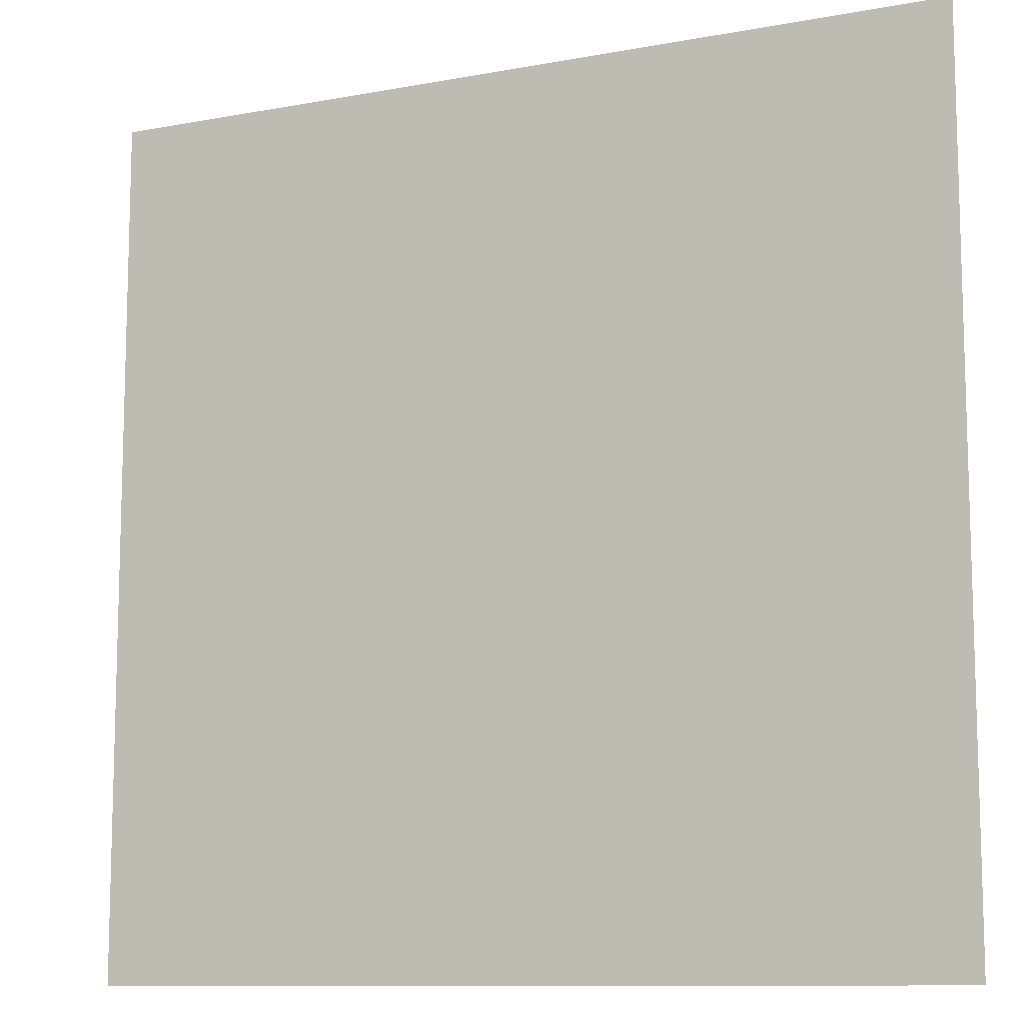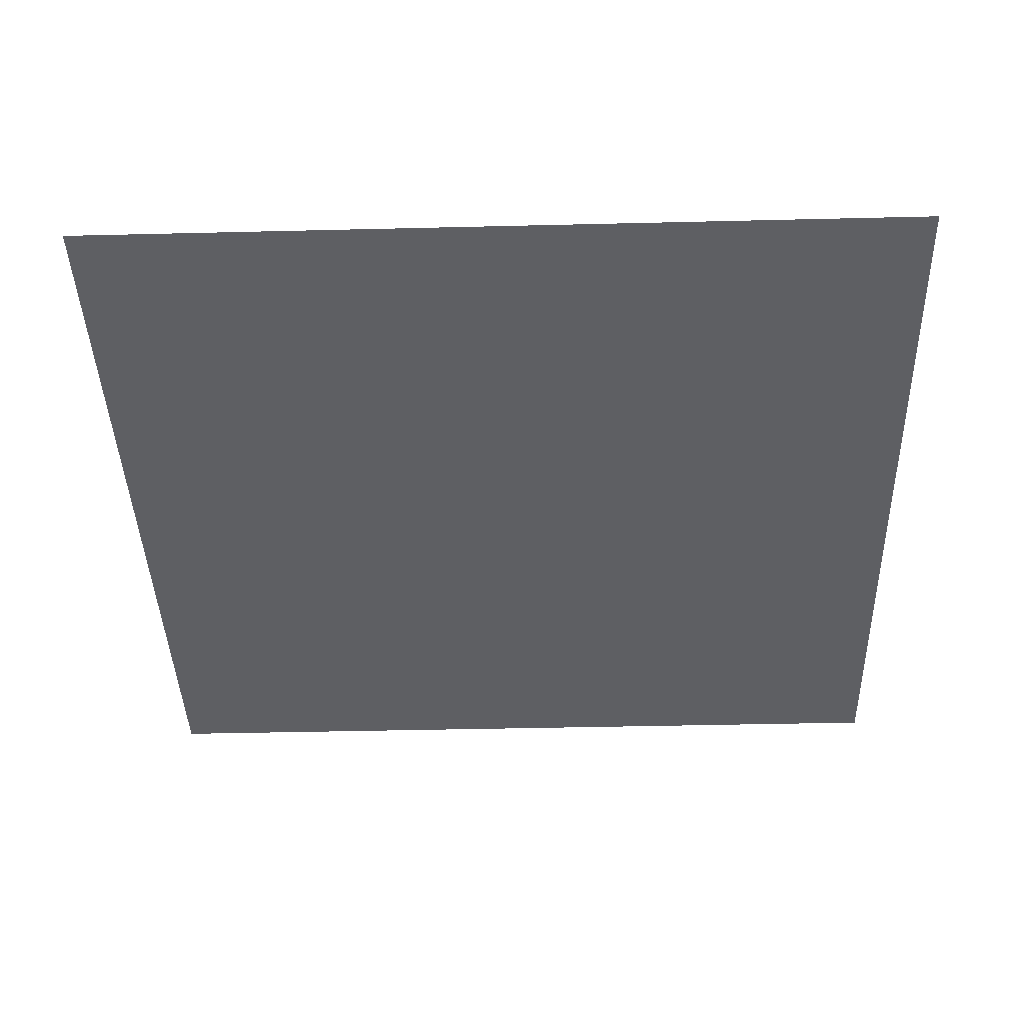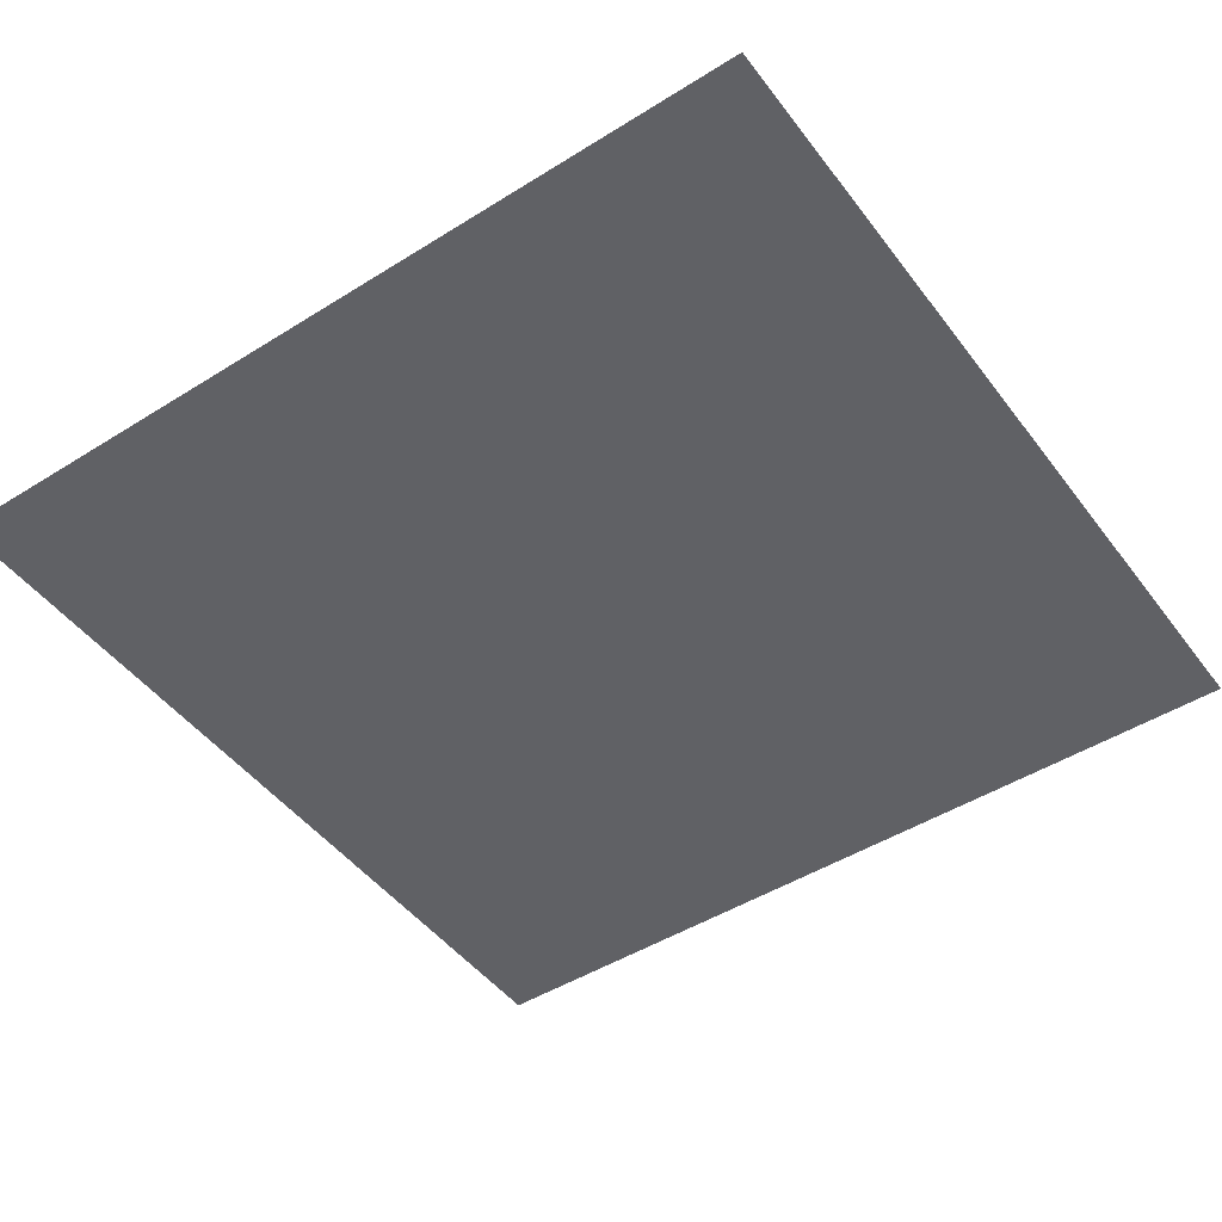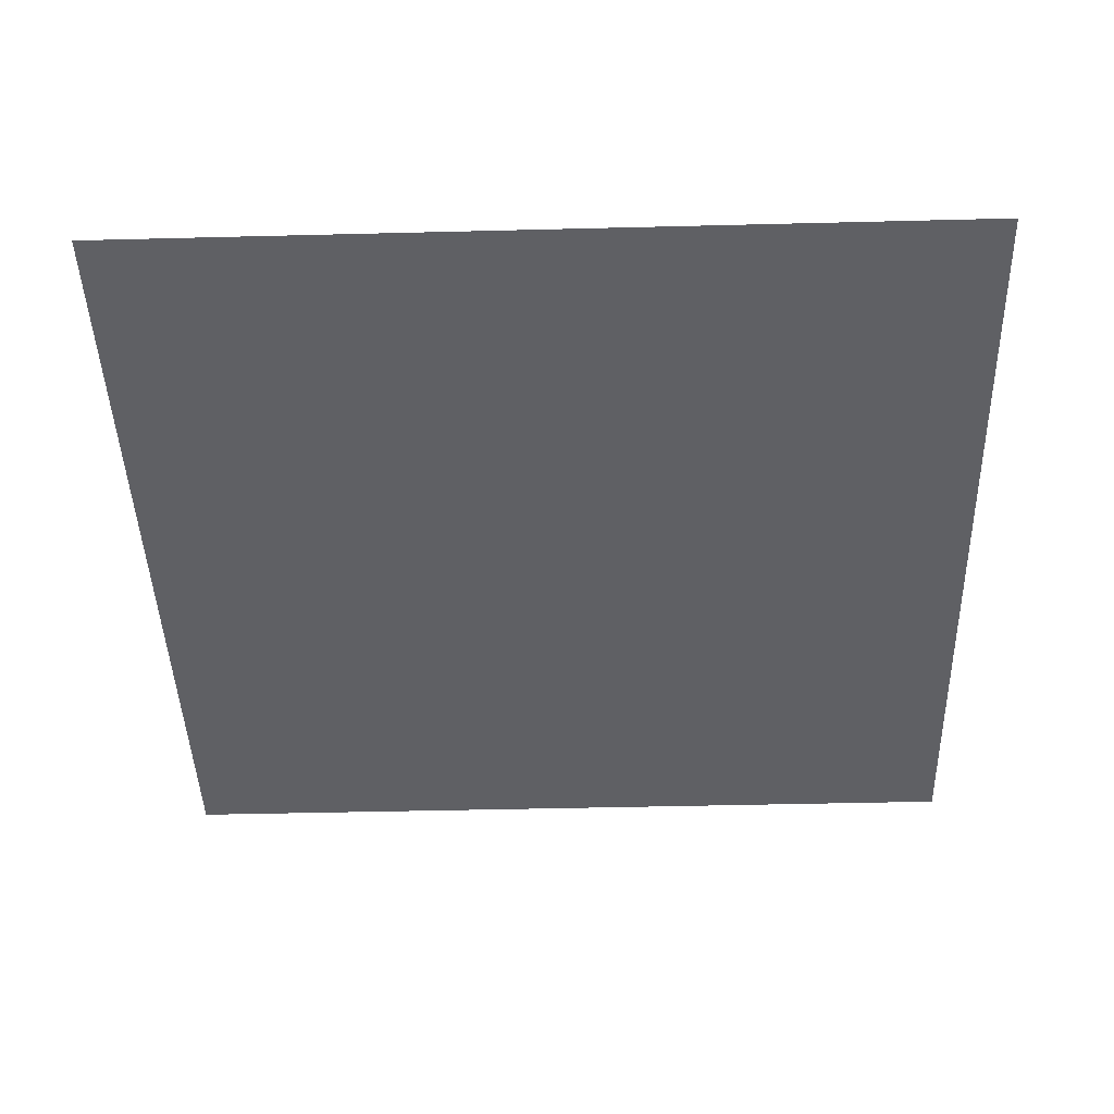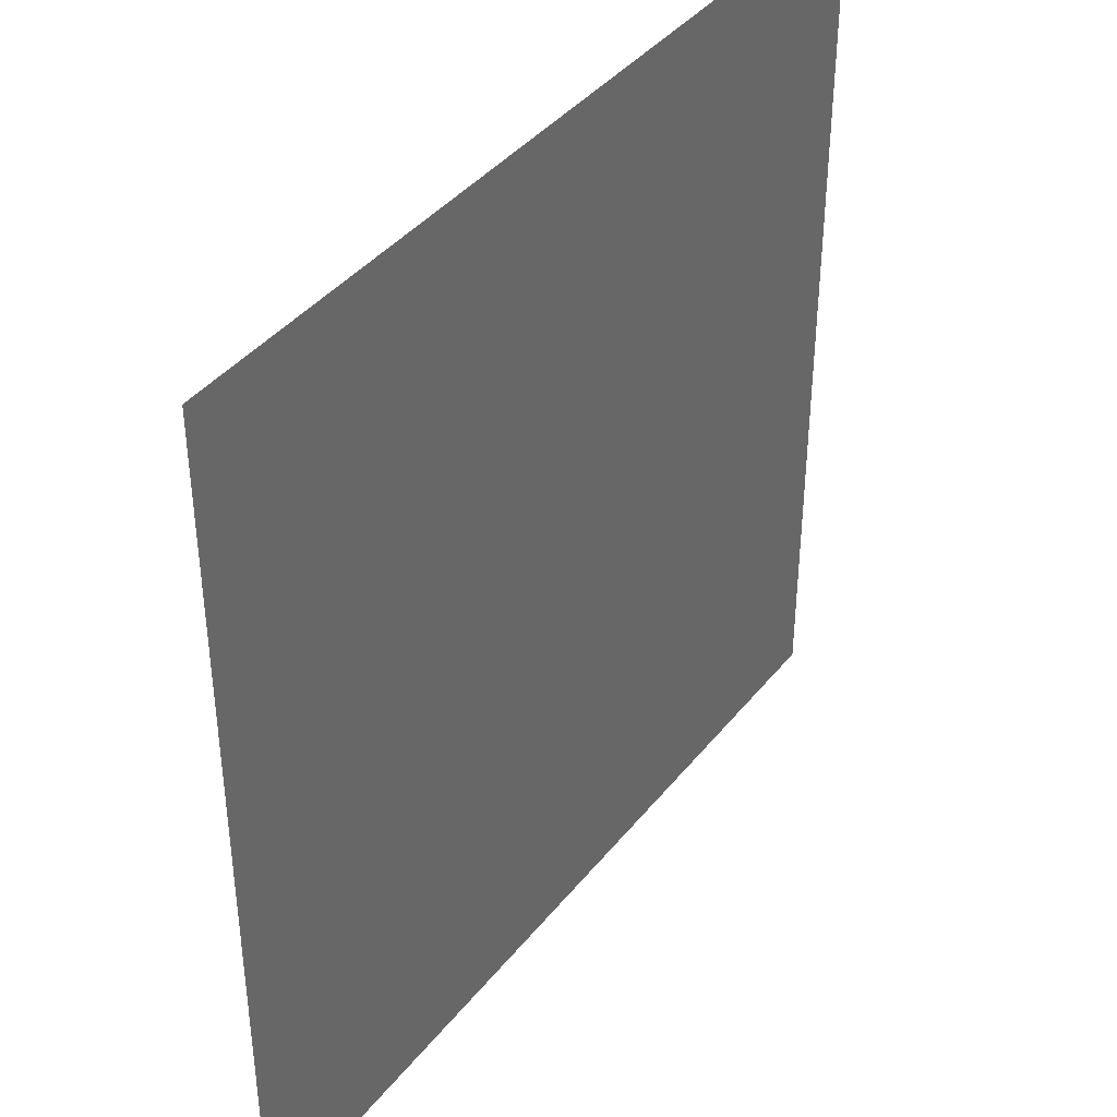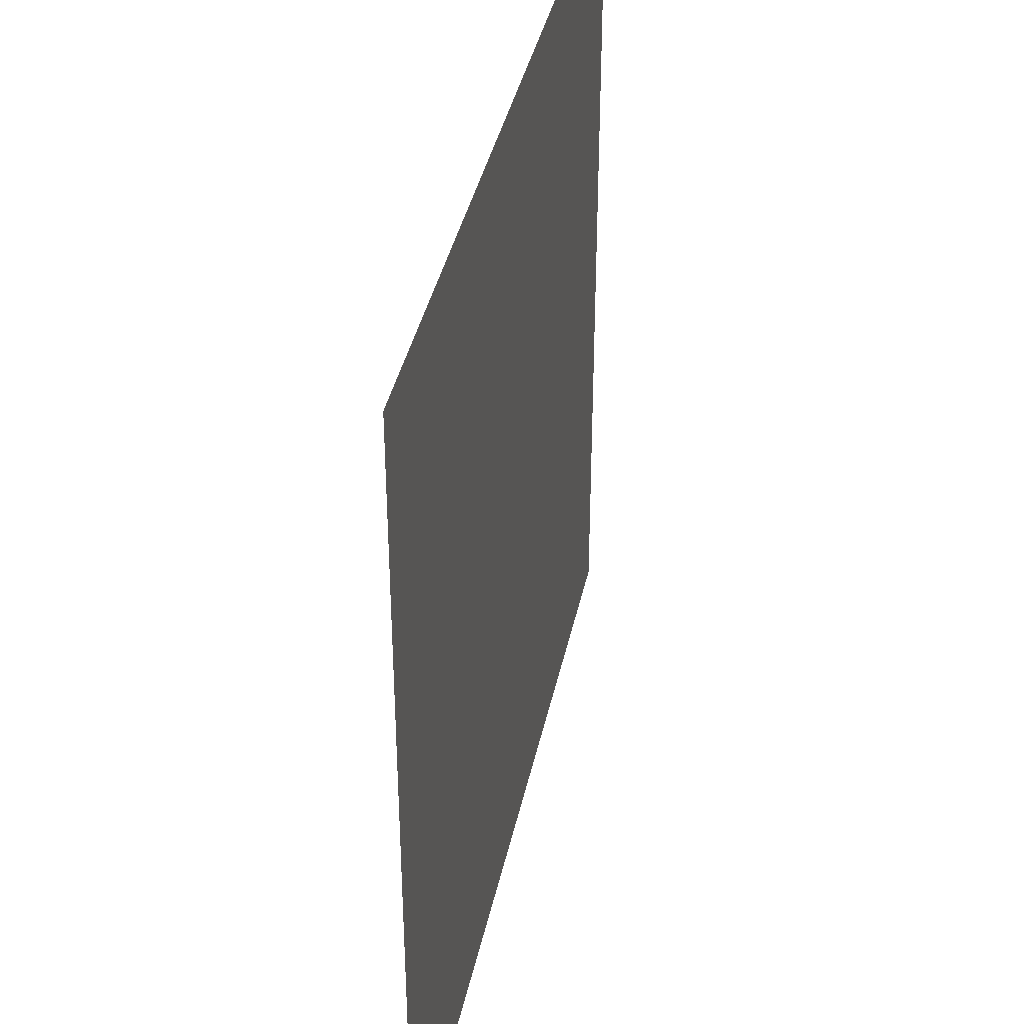
<metadata>
{"format":"obj","ext":"obj","renderer":"f3d","projection":"perspective","resolution":1024,"background":"white","views":[{"elev":-10.6,"azim":-154.9,"up":"+Z"},{"elev":-40.7,"azim":91.7,"up":"+Y"},{"elev":-47.4,"azim":125.2,"up":"+Y"},{"elev":-43.8,"azim":91.7,"up":"+Y"},{"elev":40.2,"azim":-55.4,"up":"+Z"},{"elev":39.0,"azim":-78.1,"up":"+Z"}]}
</metadata>
<code>
g
v -0.5 0 -0.5
v -0.3889 0 -0.5
v -0.2778 0 -0.5
v -0.1667 0 -0.5
v -0.05556 0 -0.5
v 0.05556 0 -0.5
v 0.1667 0 -0.5
v 0.2778 0 -0.5
v 0.3889 0 -0.5
v 0.5 0 -0.5
v -0.5 0 -0.3889
v -0.3889 0 -0.3889
v -0.2778 0 -0.3889
v -0.1667 0 -0.3889
v -0.05556 0 -0.3889
v 0.05556 0 -0.3889
v 0.1667 0 -0.3889
v 0.2778 0 -0.3889
v 0.3889 0 -0.3889
v 0.5 0 -0.3889
v -0.5 0 -0.2778
v -0.3889 0 -0.2778
v -0.2778 0 -0.2778
v -0.1667 0 -0.2778
v -0.05556 0 -0.2778
v 0.05556 0 -0.2778
v 0.1667 0 -0.2778
v 0.2778 0 -0.2778
v 0.3889 0 -0.2778
v 0.5 0 -0.2778
v -0.5 0 -0.1667
v -0.3889 0 -0.1667
v -0.2778 0 -0.1667
v -0.1667 0 -0.1667
v -0.05556 0 -0.1667
v 0.05556 0 -0.1667
v 0.1667 0 -0.1667
v 0.2778 0 -0.1667
v 0.3889 0 -0.1667
v 0.5 0 -0.1667
v -0.5 0 -0.05556
v -0.3889 0 -0.05556
v -0.2778 0 -0.05556
v -0.1667 0 -0.05556
v -0.05556 0 -0.05556
v 0.05556 0 -0.05556
v 0.1667 0 -0.05556
v 0.2778 0 -0.05556
v 0.3889 0 -0.05556
v 0.5 0 -0.05556
v -0.5 0 0.05556
v -0.3889 0 0.05556
v -0.2778 0 0.05556
v -0.1667 0 0.05556
v -0.05556 0 0.05556
v 0.05556 0 0.05556
v 0.1667 0 0.05556
v 0.2778 0 0.05556
v 0.3889 0 0.05556
v 0.5 0 0.05556
v -0.5 0 0.1667
v -0.3889 0 0.1667
v -0.2778 0 0.1667
v -0.1667 0 0.1667
v -0.05556 0 0.1667
v 0.05556 0 0.1667
v 0.1667 0 0.1667
v 0.2778 0 0.1667
v 0.3889 0 0.1667
v 0.5 0 0.1667
v -0.5 0 0.2778
v -0.3889 0 0.2778
v -0.2778 0 0.2778
v -0.1667 0 0.2778
v -0.05556 0 0.2778
v 0.05556 0 0.2778
v 0.1667 0 0.2778
v 0.2778 0 0.2778
v 0.3889 0 0.2778
v 0.5 0 0.2778
v -0.5 0 0.3889
v -0.3889 0 0.3889
v -0.2778 0 0.3889
v -0.1667 0 0.3889
v -0.05556 0 0.3889
v 0.05556 0 0.3889
v 0.1667 0 0.3889
v 0.2778 0 0.3889
v 0.3889 0 0.3889
v 0.5 0 0.3889
v -0.5 0 0.5
v -0.3889 0 0.5
v -0.2778 0 0.5
v -0.1667 0 0.5
v -0.05556 0 0.5
v 0.05556 0 0.5
v 0.1667 0 0.5
v 0.2778 0 0.5
v 0.3889 0 0.5
v 0.5 0 0.5
g
f 1 12 2
f 1 11 12
f 2 12 3
f 3 12 13
f 3 14 4
f 3 13 14
f 4 14 5
f 5 14 15
f 5 16 6
f 5 15 16
f 6 16 7
f 7 16 17
f 7 18 8
f 7 17 18
f 8 18 9
f 9 18 19
f 9 20 10
f 9 19 20
f 11 21 12
f 12 21 22
f 12 23 13
f 12 22 23
f 13 23 14
f 14 23 24
f 14 25 15
f 14 24 25
f 15 25 16
f 16 25 26
f 16 27 17
f 16 26 27
f 17 27 18
f 18 27 28
f 18 29 19
f 18 28 29
f 19 29 20
f 20 29 30
f 21 32 22
f 21 31 32
f 22 32 23
f 23 32 33
f 23 34 24
f 23 33 34
f 24 34 25
f 25 34 35
f 25 36 26
f 25 35 36
f 26 36 27
f 27 36 37
f 27 38 28
f 27 37 38
f 28 38 29
f 29 38 39
f 29 40 30
f 29 39 40
f 31 41 32
f 32 41 42
f 32 43 33
f 32 42 43
f 33 43 34
f 34 43 44
f 34 45 35
f 34 44 45
f 35 45 36
f 36 45 46
f 36 47 37
f 36 46 47
f 37 47 38
f 38 47 48
f 38 49 39
f 38 48 49
f 39 49 40
f 40 49 50
f 41 52 42
f 41 51 52
f 42 52 43
f 43 52 53
f 43 54 44
f 43 53 54
f 44 54 45
f 45 54 55
f 45 56 46
f 45 55 56
f 46 56 47
f 47 56 57
f 47 58 48
f 47 57 58
f 48 58 49
f 49 58 59
f 49 60 50
f 49 59 60
f 51 61 52
f 52 61 62
f 52 63 53
f 52 62 63
f 53 63 54
f 54 63 64
f 54 65 55
f 54 64 65
f 55 65 56
f 56 65 66
f 56 67 57
f 56 66 67
f 57 67 58
f 58 67 68
f 58 69 59
f 58 68 69
f 59 69 60
f 60 69 70
f 61 72 62
f 61 71 72
f 62 72 63
f 63 72 73
f 63 74 64
f 63 73 74
f 64 74 65
f 65 74 75
f 65 76 66
f 65 75 76
f 66 76 67
f 67 76 77
f 67 78 68
f 67 77 78
f 68 78 69
f 69 78 79
f 69 80 70
f 69 79 80
f 71 81 72
f 72 81 82
f 72 83 73
f 72 82 83
f 73 83 74
f 74 83 84
f 74 85 75
f 74 84 85
f 75 85 76
f 76 85 86
f 76 87 77
f 76 86 87
f 77 87 78
f 78 87 88
f 78 89 79
f 78 88 89
f 79 89 80
f 80 89 90
f 81 92 82
f 81 91 92
f 82 92 83
f 83 92 93
f 83 94 84
f 83 93 94
f 84 94 85
f 85 94 95
f 85 96 86
f 85 95 96
f 86 96 87
f 87 96 97
f 87 98 88
f 87 97 98
f 88 98 89
f 89 98 99
f 89 100 90
f 89 99 100

</code>
